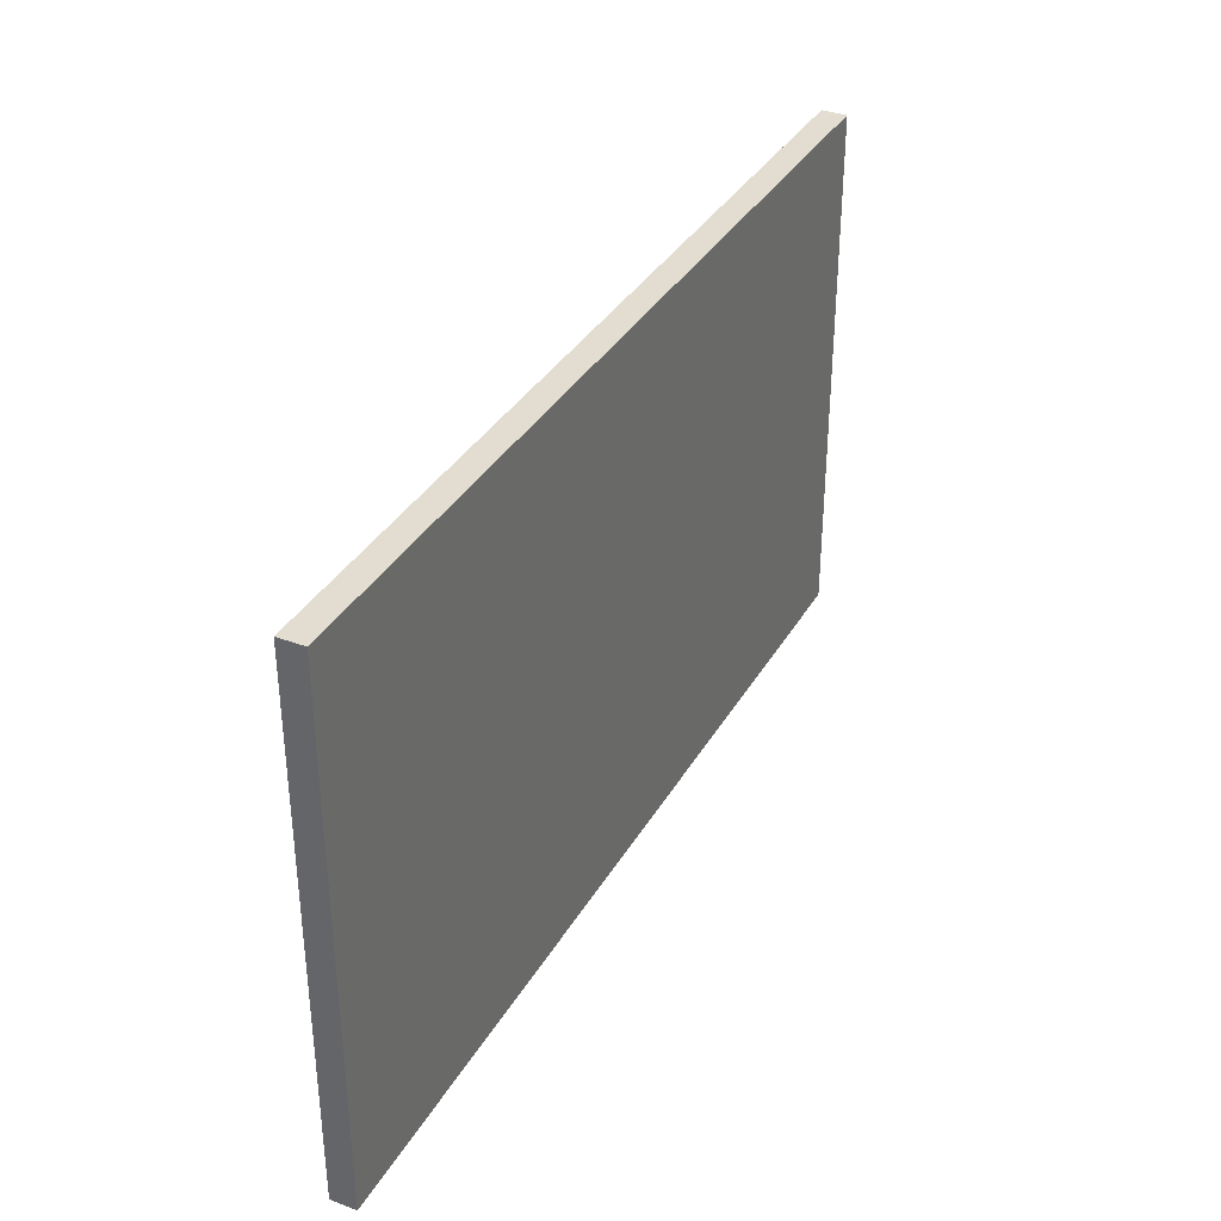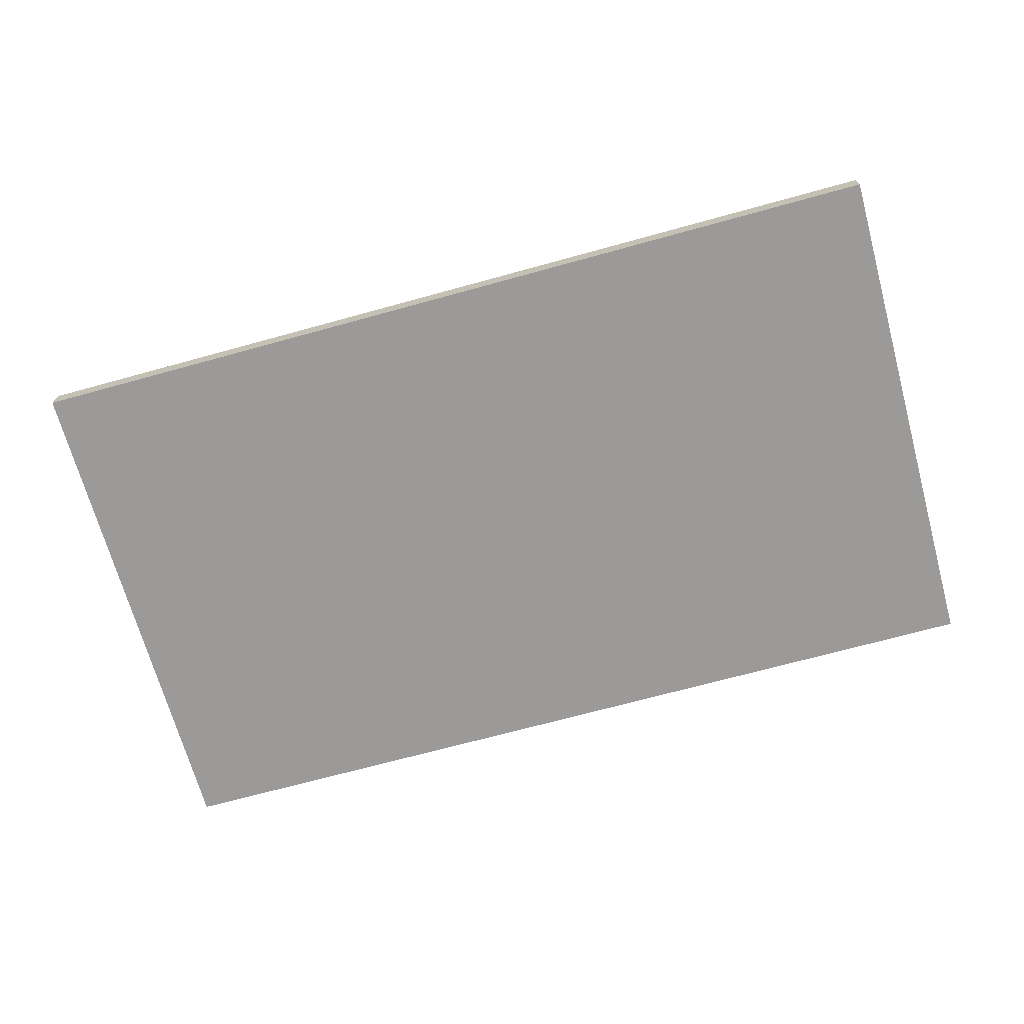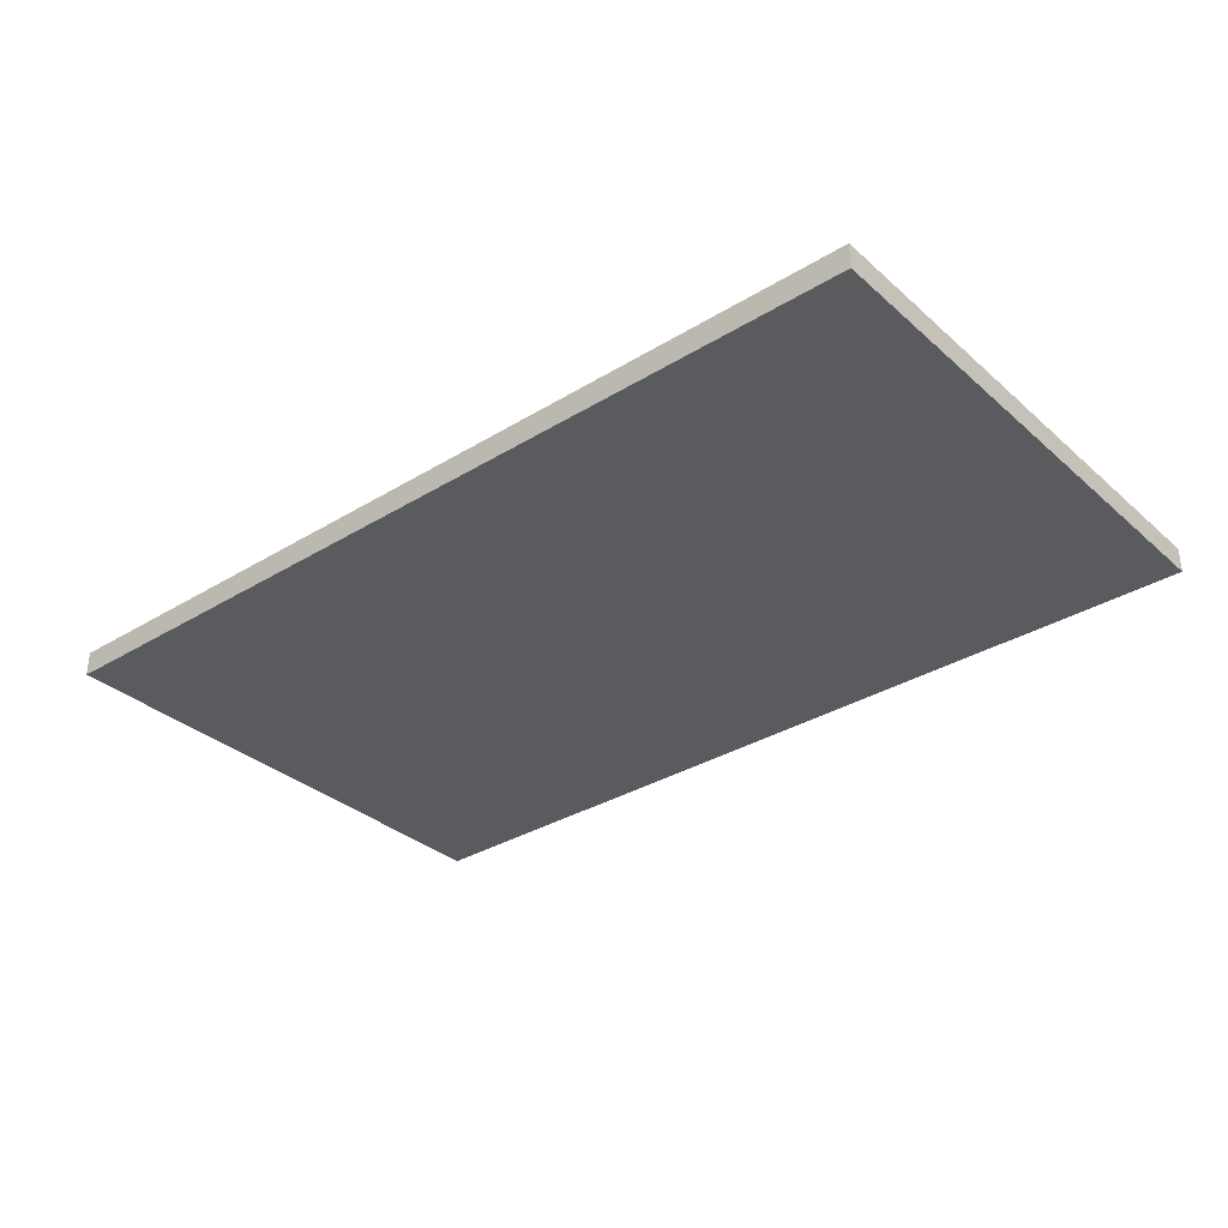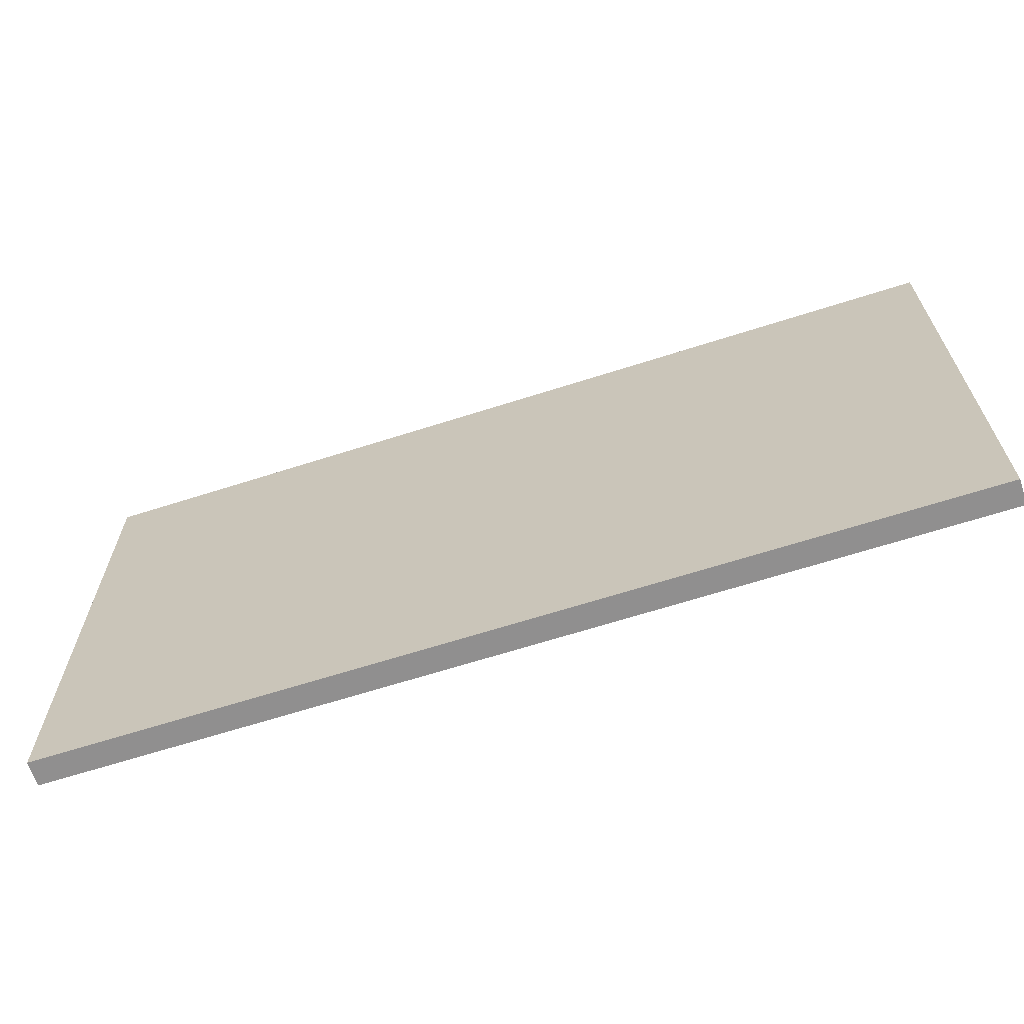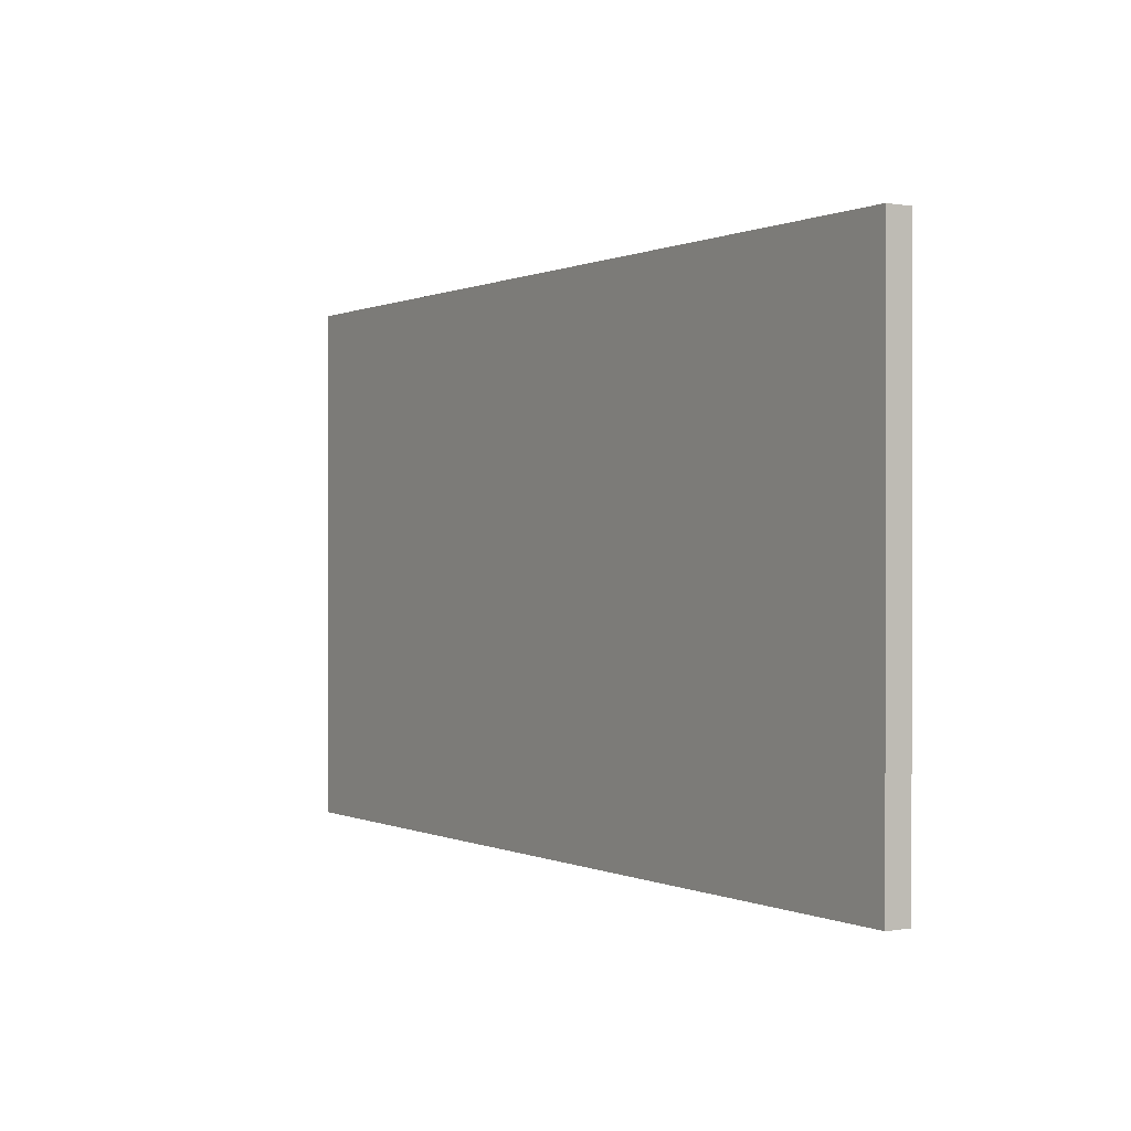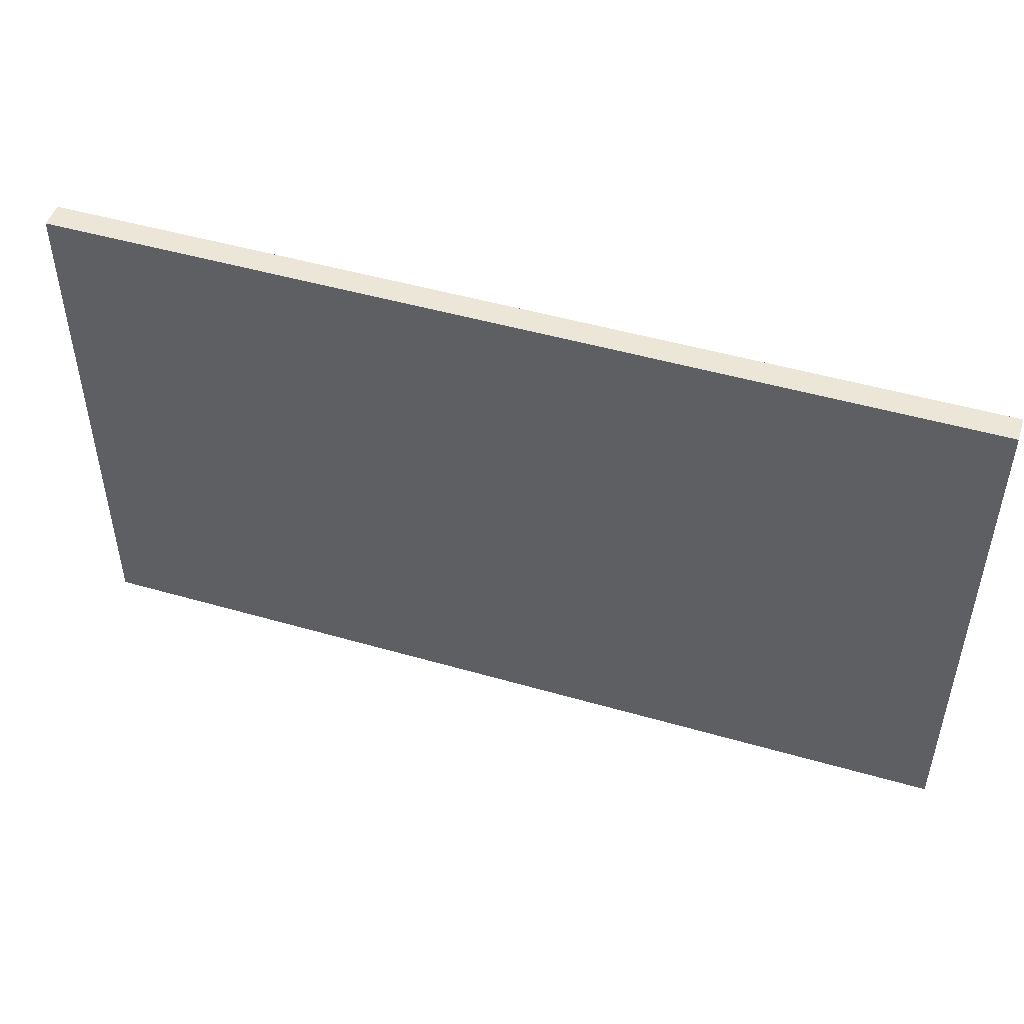
<metadata>
{"format":"obj","ext":"obj","renderer":"f3d","projection":"perspective","resolution":1024,"background":"white","views":[{"elev":35.3,"azim":-63.5,"up":"+Z"},{"elev":-69.4,"azim":15.4,"up":"+Y"},{"elev":-33.3,"azim":-140.0,"up":"+Y"},{"elev":-65.4,"azim":-162.1,"up":"+Z"},{"elev":0.2,"azim":57.8,"up":"+Z"},{"elev":48.6,"azim":-162.1,"up":"+Z"}]}
</metadata>
<code>
v  -36.33 15.51 21.31
v  -36.33 15.51 63.31
v  36 15.55 63.31
v  36 15.55 21.31
v  -36.33 13.51 21.31
v  36 13.55 21.31
v  36 13.55 63.31
v  -36.33 13.51 63.31
g backboard
f 1 2 3 4
f 5 6 7 8
f 1 4 6 5
f 4 3 7 6
f 3 2 8 7
f 2 1 5 8

</code>
